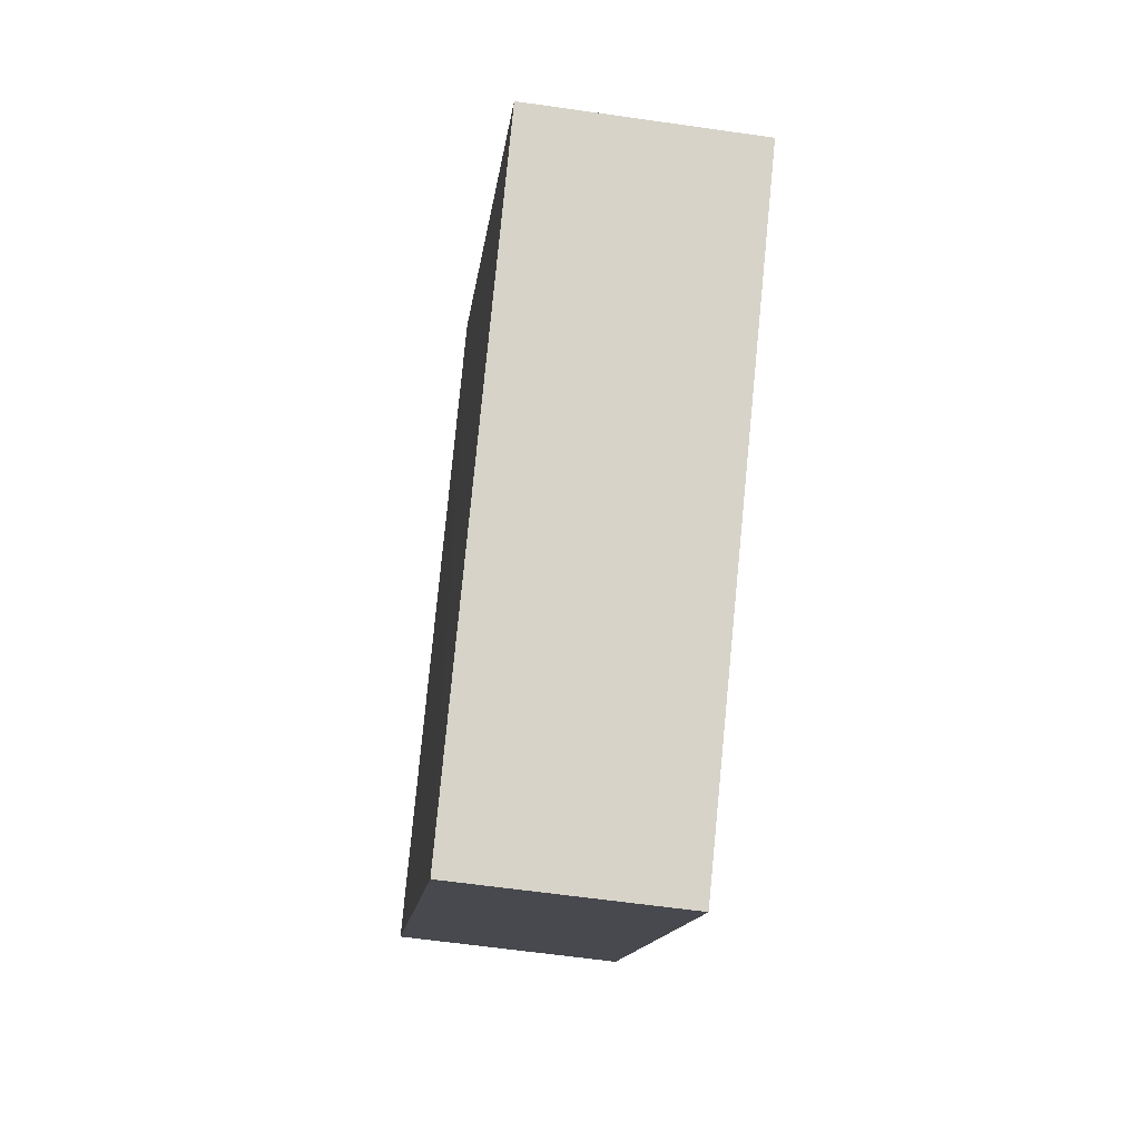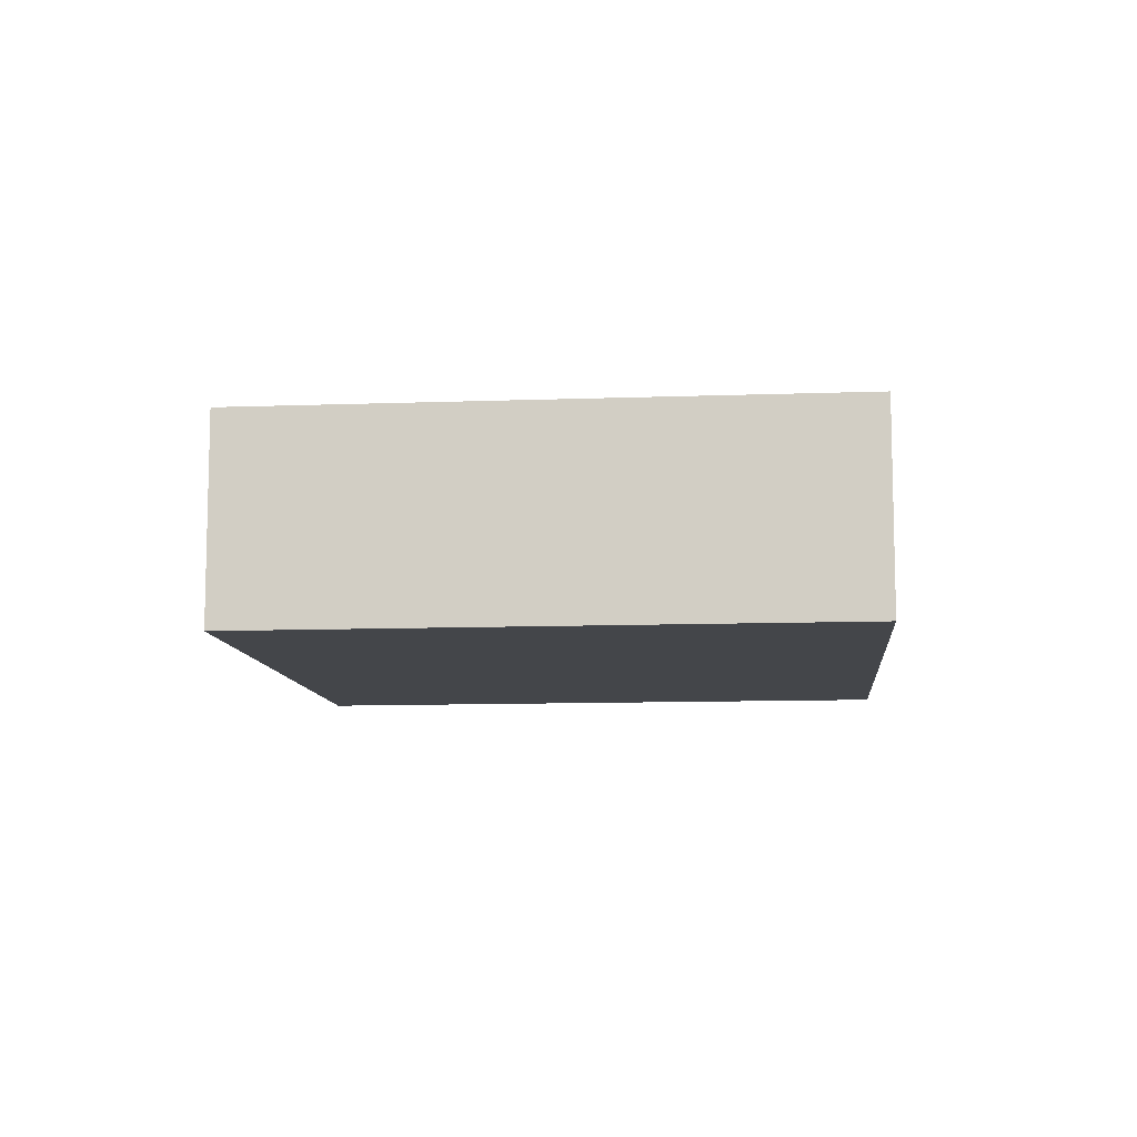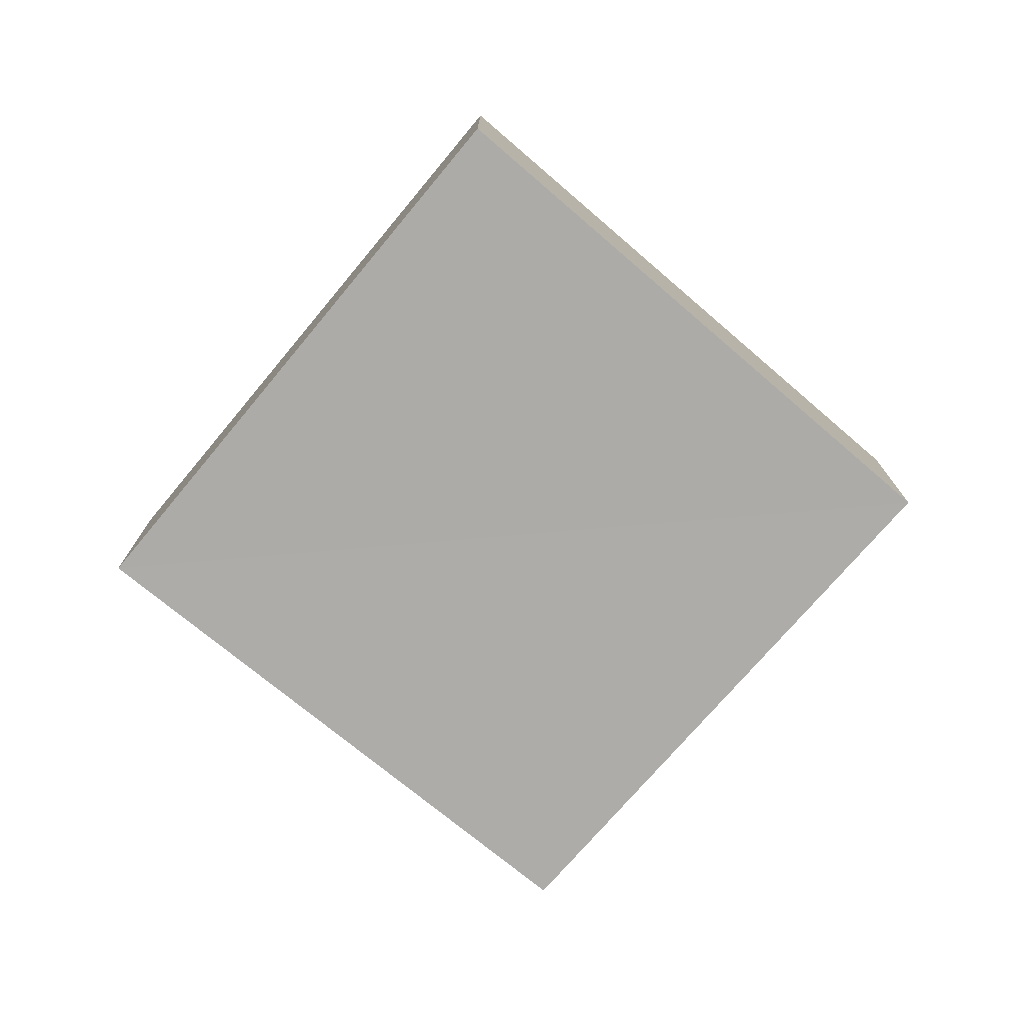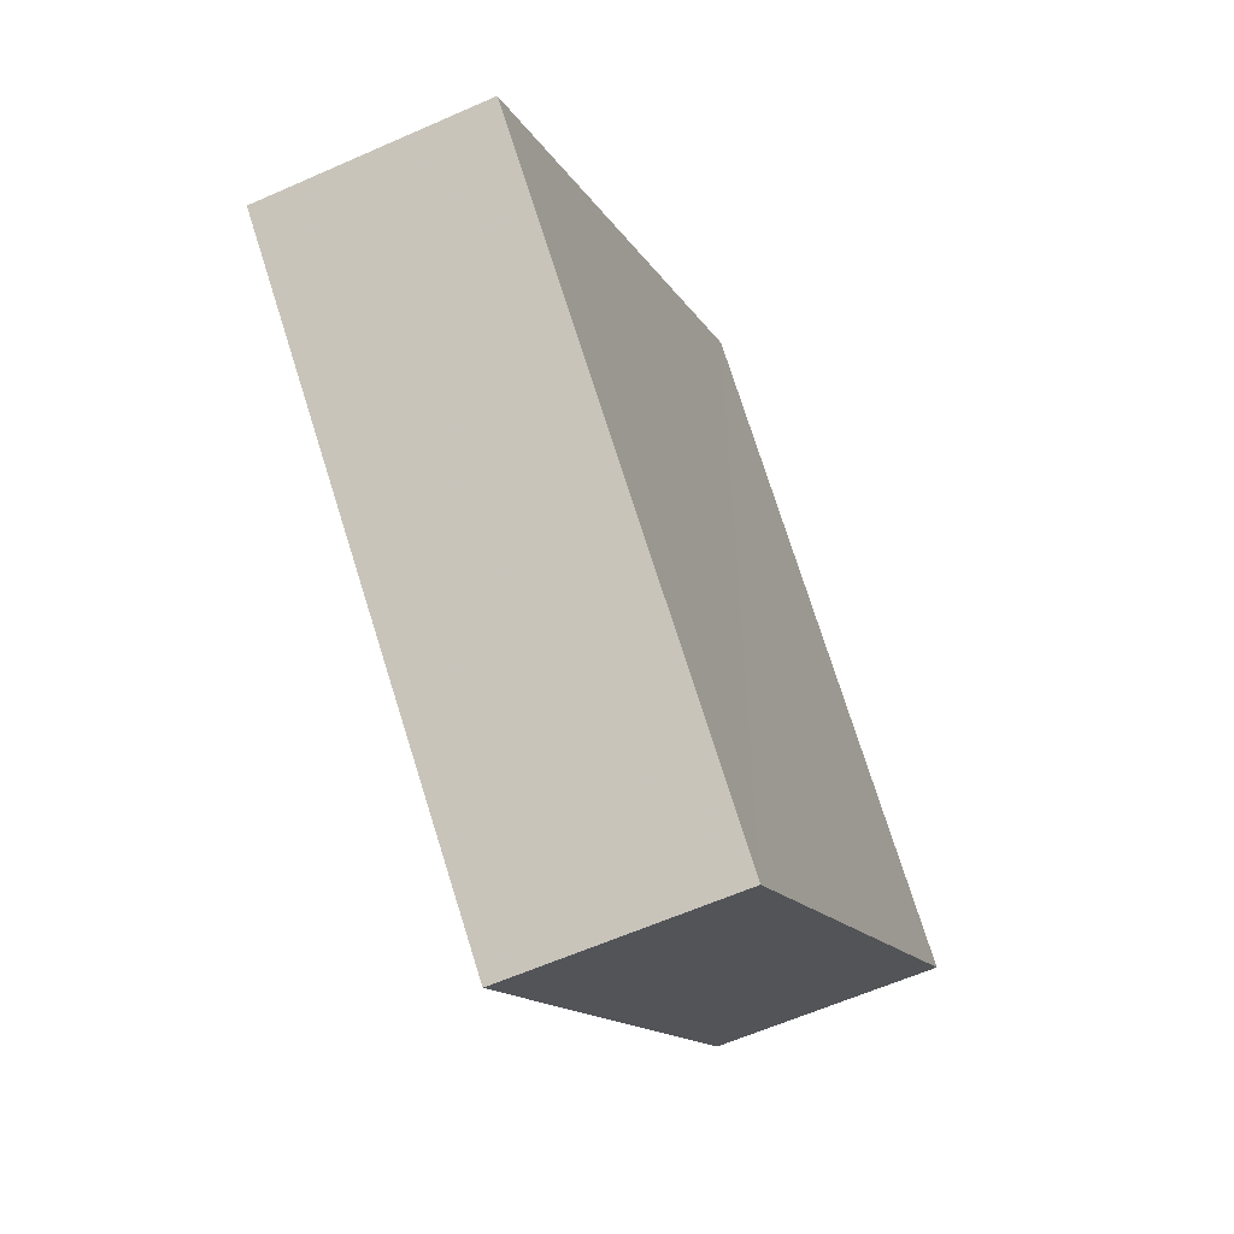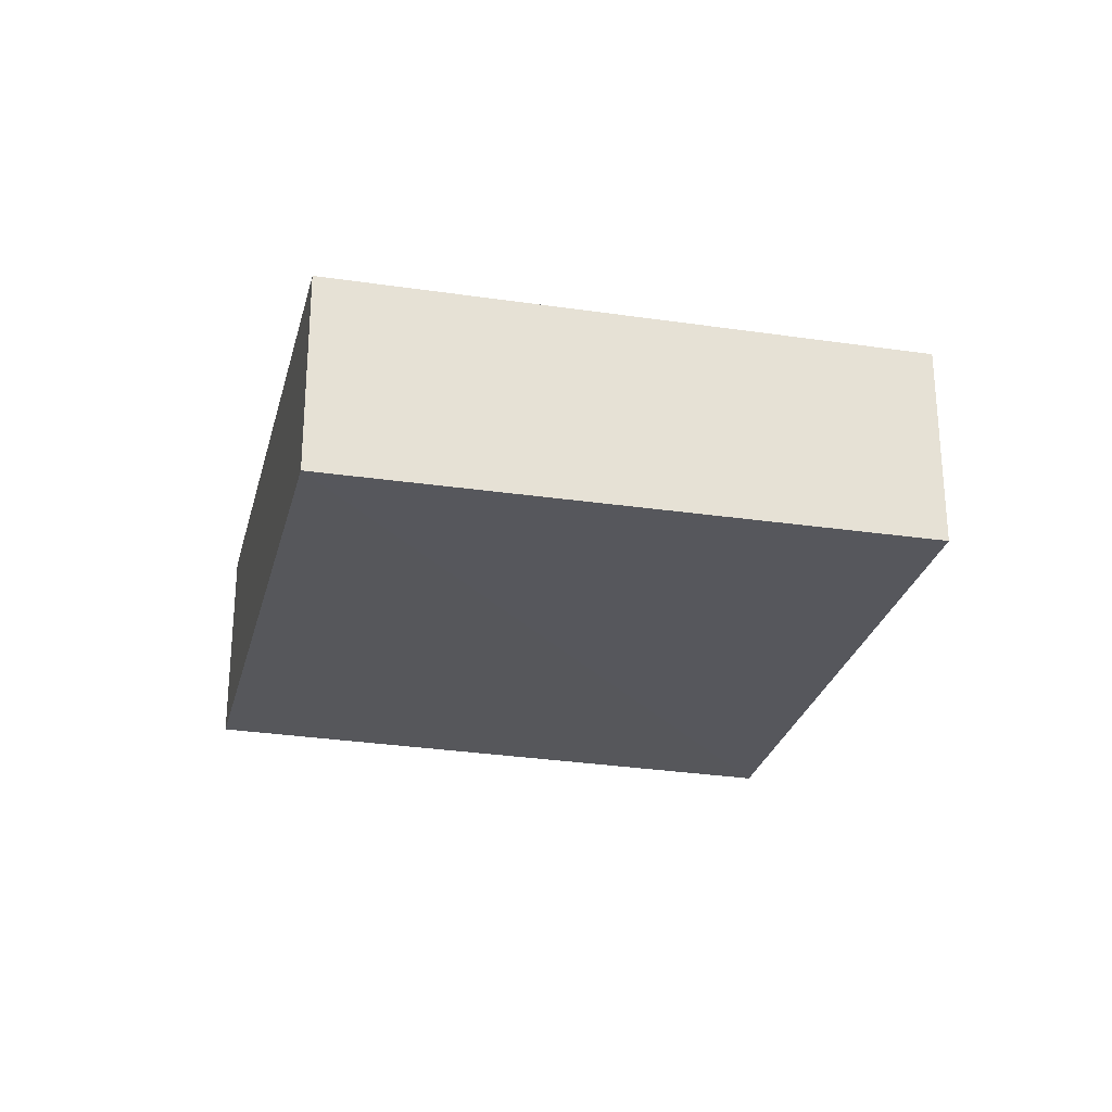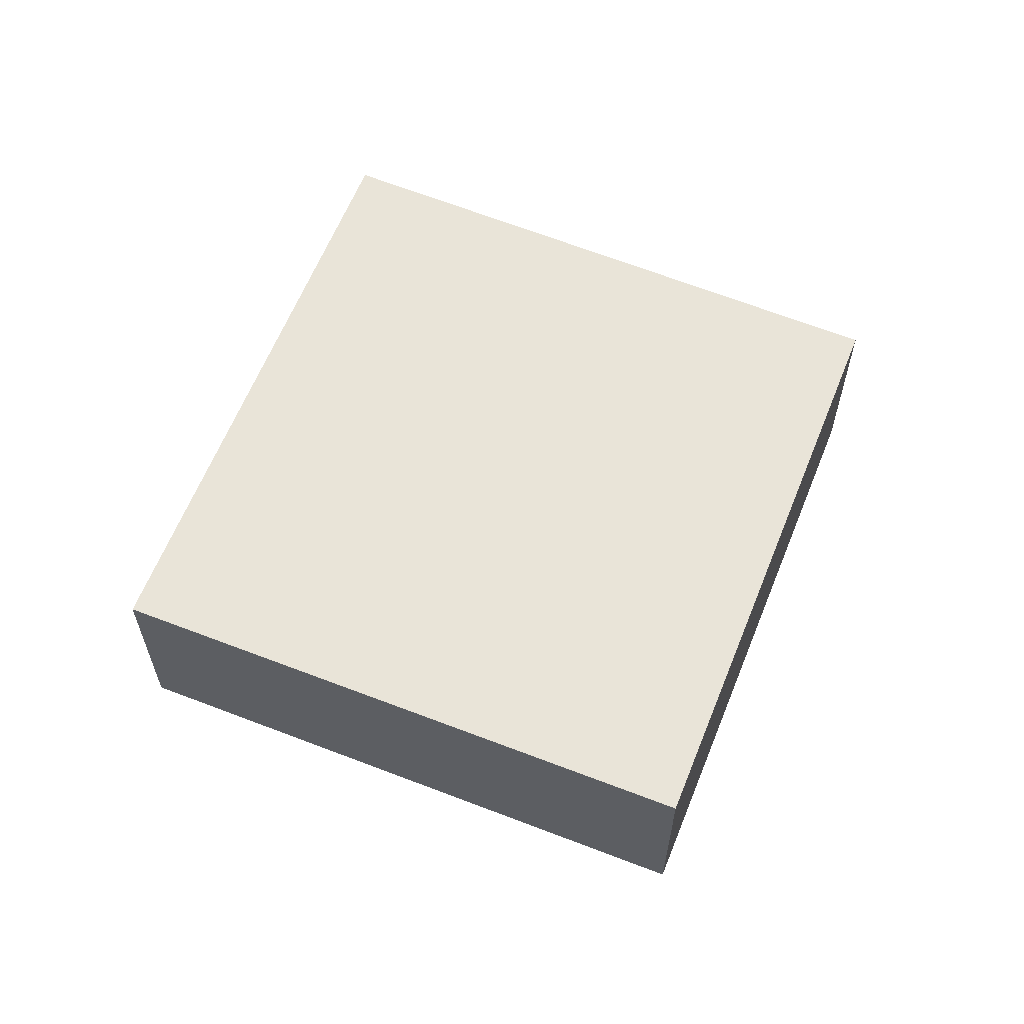
<metadata>
{"format":"obj","ext":"obj","renderer":"f3d","projection":"perspective","resolution":1024,"background":"white","views":[{"elev":-56.9,"azim":82.1,"up":"+Y"},{"elev":-9.7,"azim":50.5,"up":"+Z"},{"elev":-76.5,"azim":-85.3,"up":"+Z"},{"elev":-59.9,"azim":-65.3,"up":"+Y"},{"elev":-27.4,"azim":-148.3,"up":"+Z"},{"elev":60.7,"azim":66.9,"up":"+Z"}]}
</metadata>
<code>
o 7863
v 2253 1888 13.3
v 2253 1888 13.3
v 2253 1888 13.3
v 2253 1888 13.3
v 2253 1888 13.3
v 2253 1888 13.3
v 2253 1888 13.3
v 2253 1888 13.3
v 2253 1888 13.3
v 2253 1888 13.3
v 2253 1888 13.3
v 2253 1888 13.3
v 2253 1888 13.3
v 2253 1888 13.3
v 2253 1888 13.3
v 2253 1888 13.3
v 2253 1888 13.3
v 2253 1888 13.3
v 2253 1888 13.3
v 2253 1888 13.3
v 2253 1888 13.3
v 2253 1888 13.3
v 2253 1888 13.3
v 2253 1888 13.3
f 1 2 3
f 4 2 5
f 6 7 5
f 4 8 9
f 6 10 9
f 11 10 12
f 13 14 15
f 16 17 15
f 18 17 19
f 16 20 21
f 13 22 21
f 23 22 24

</code>
